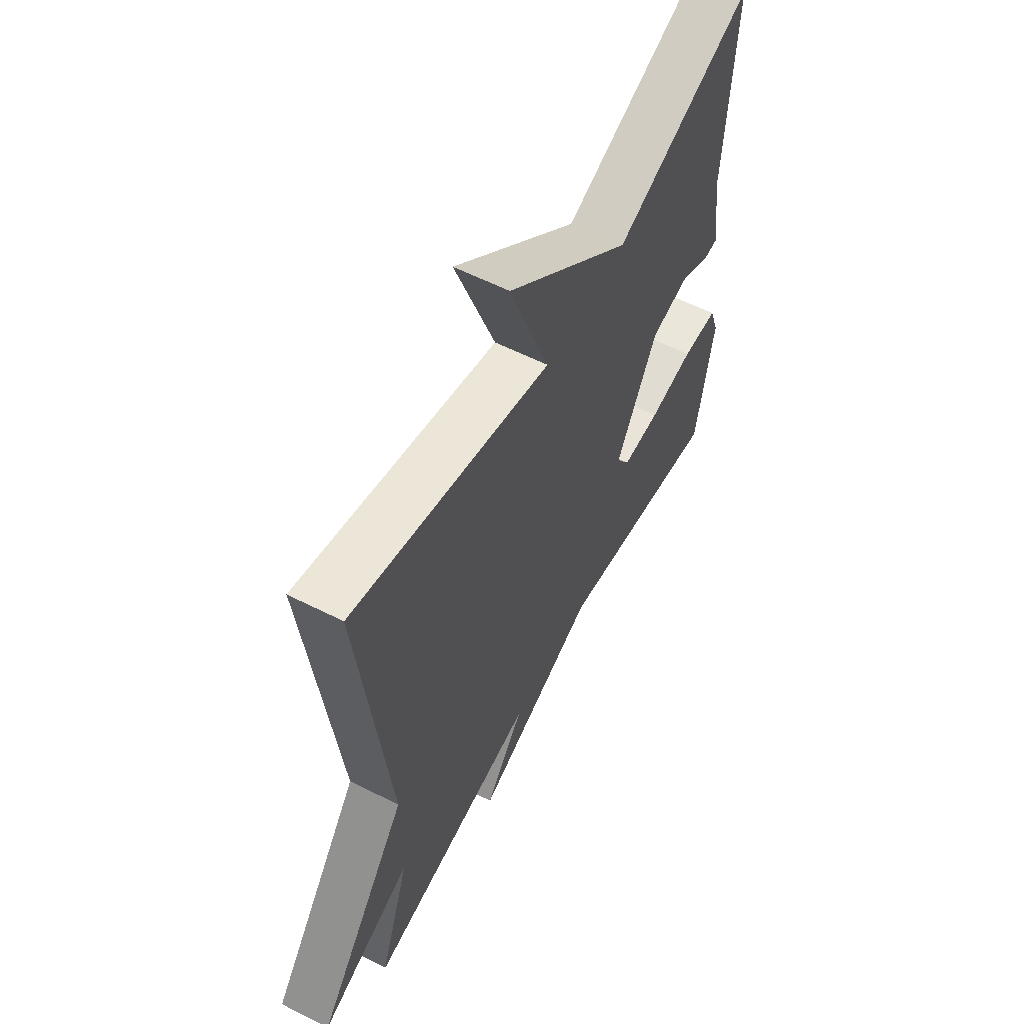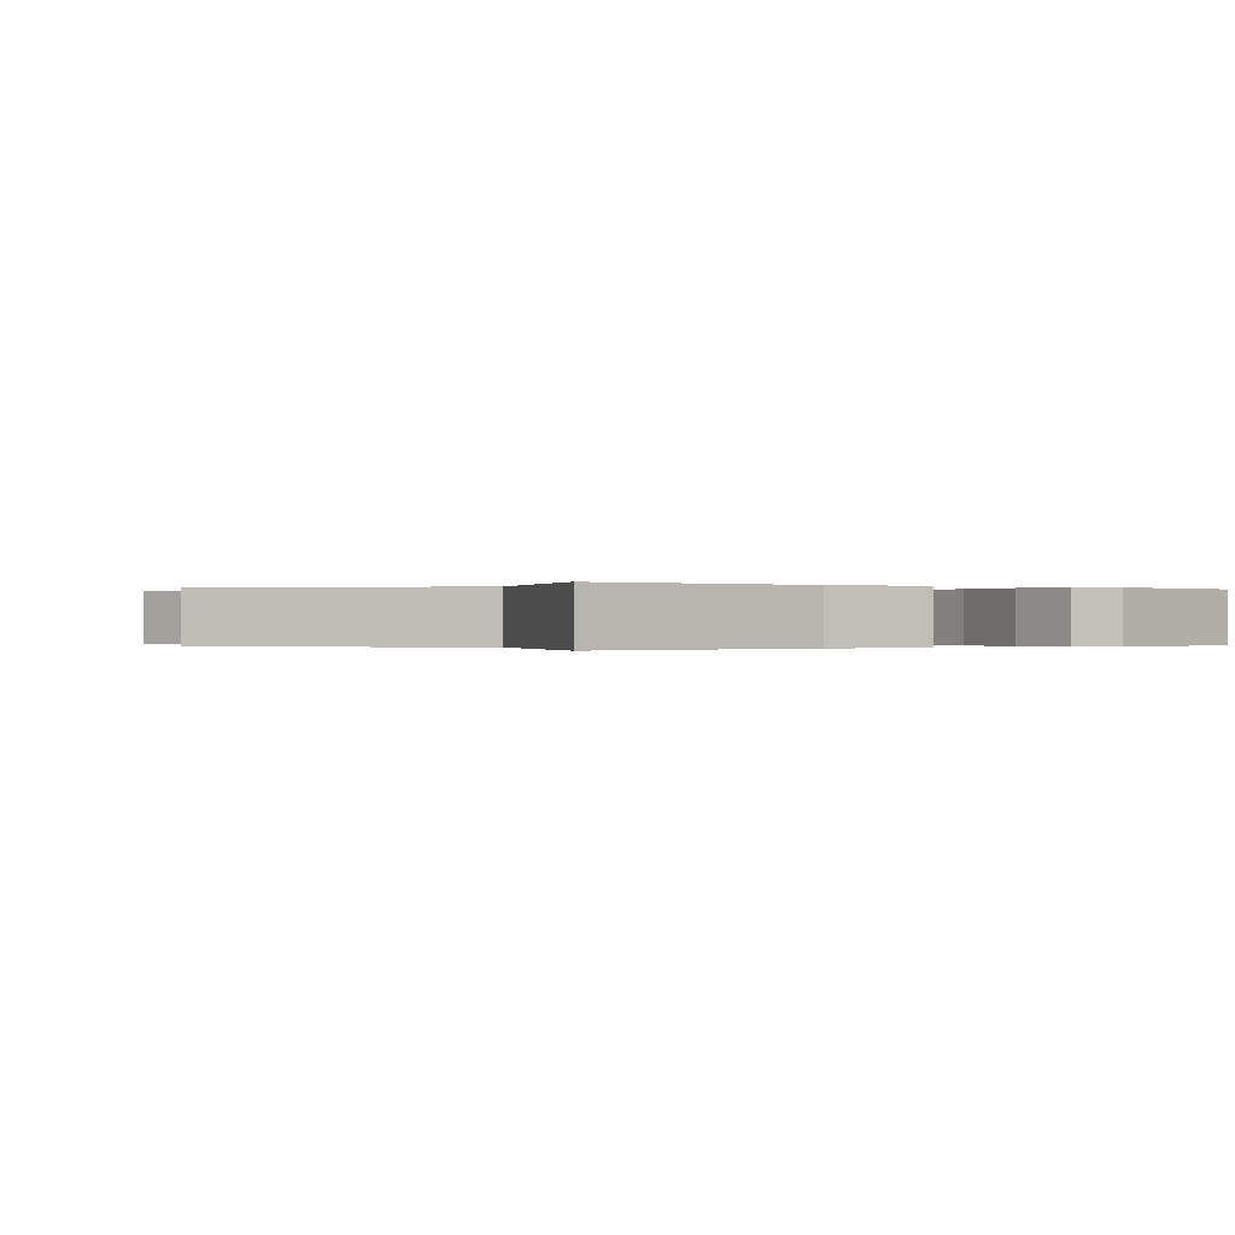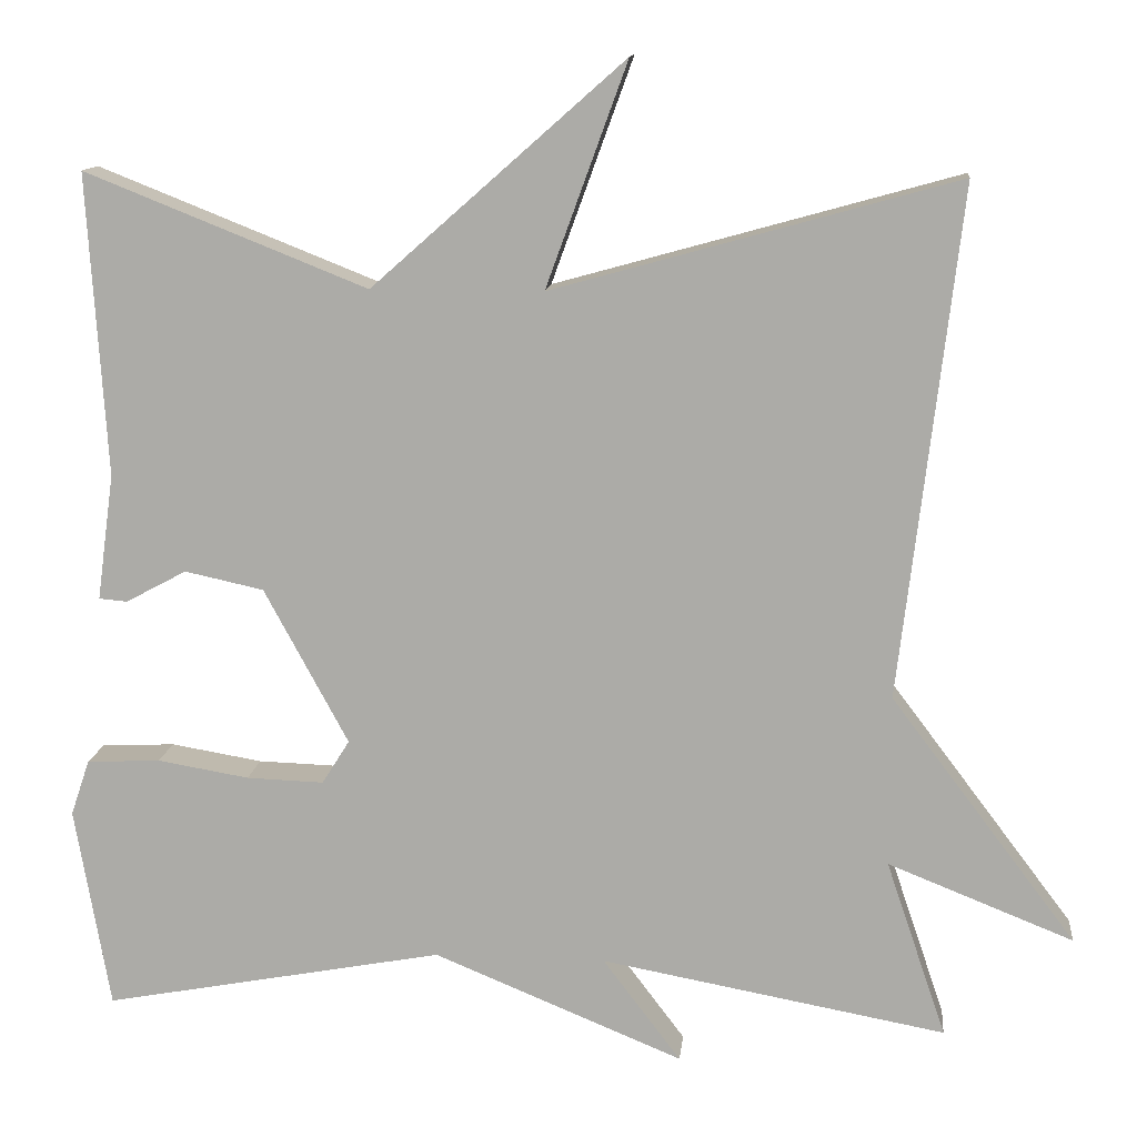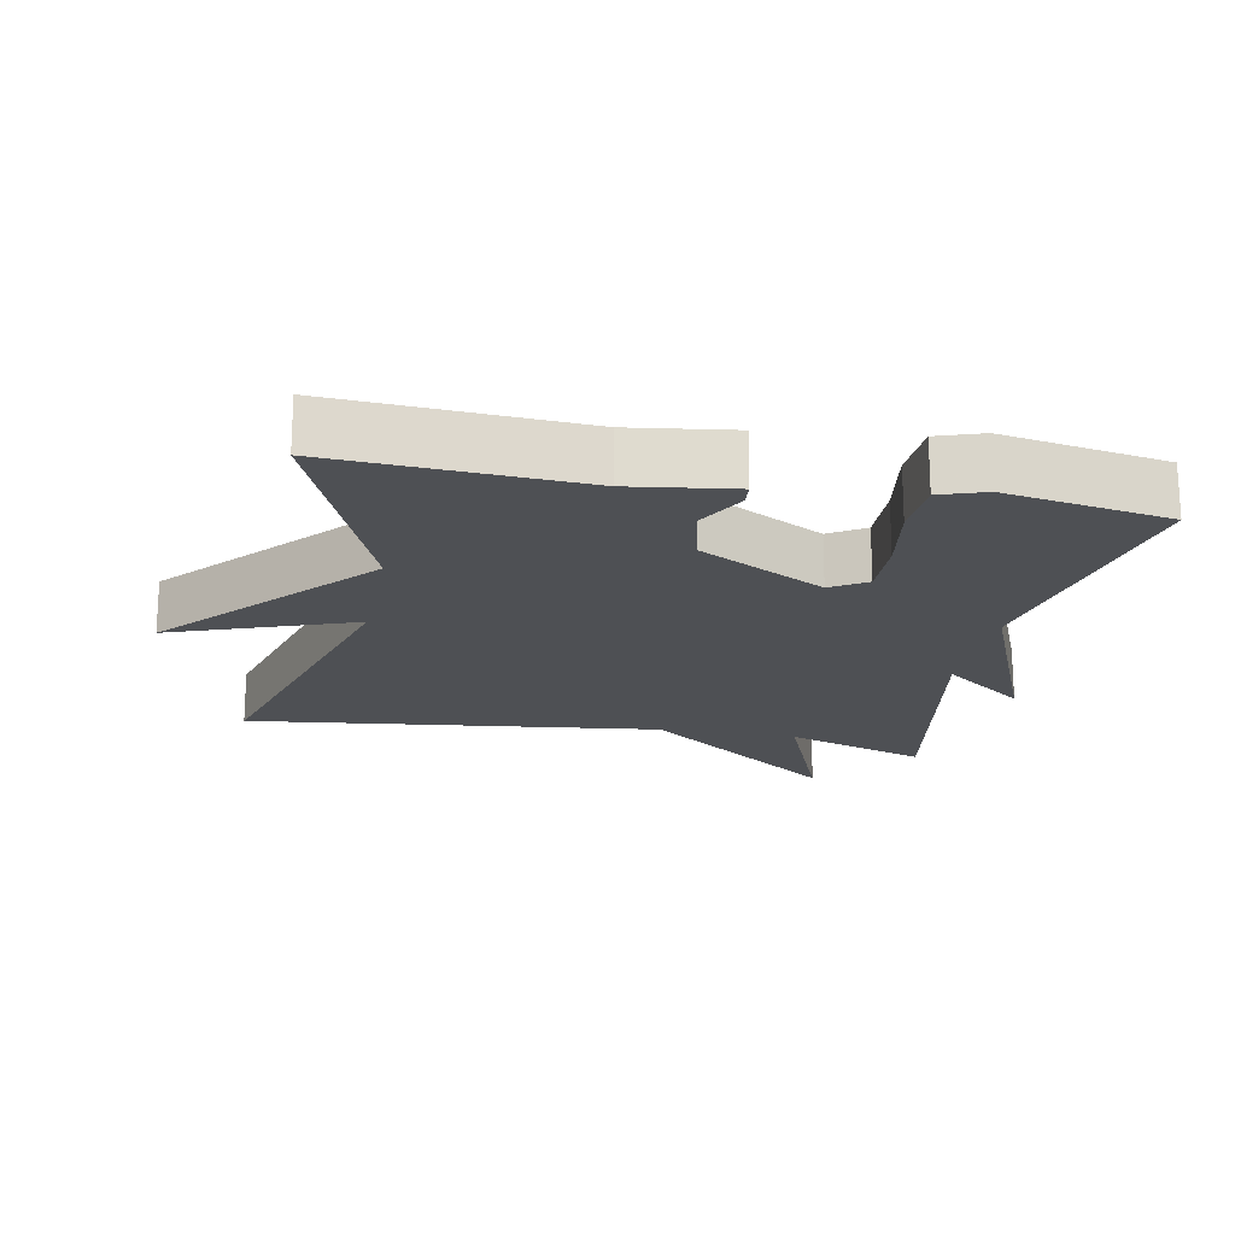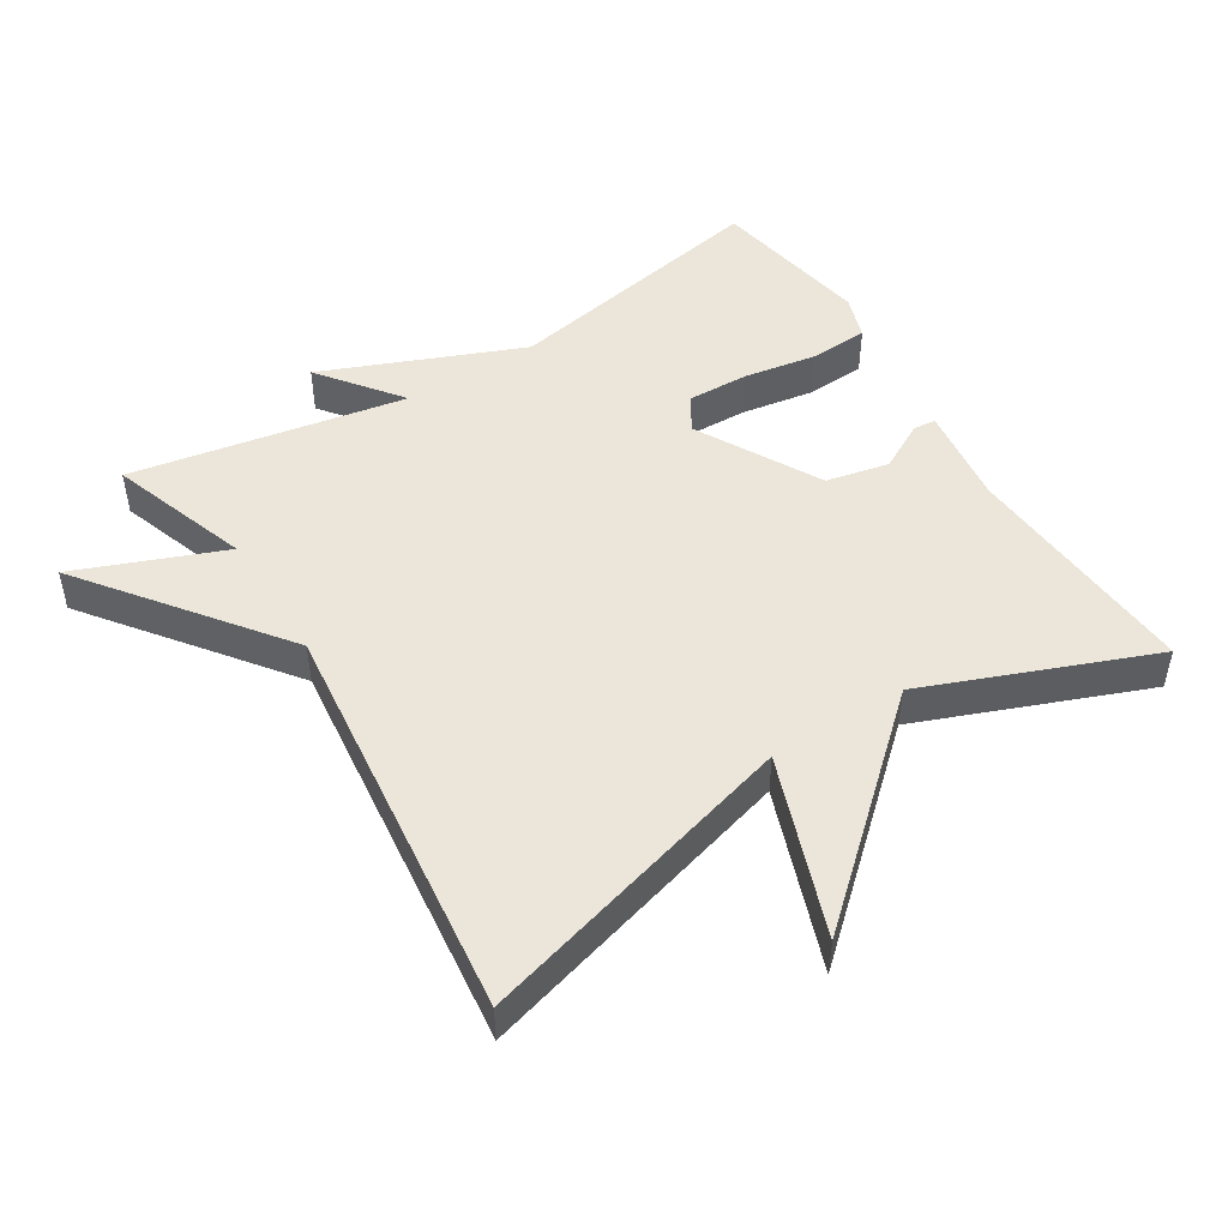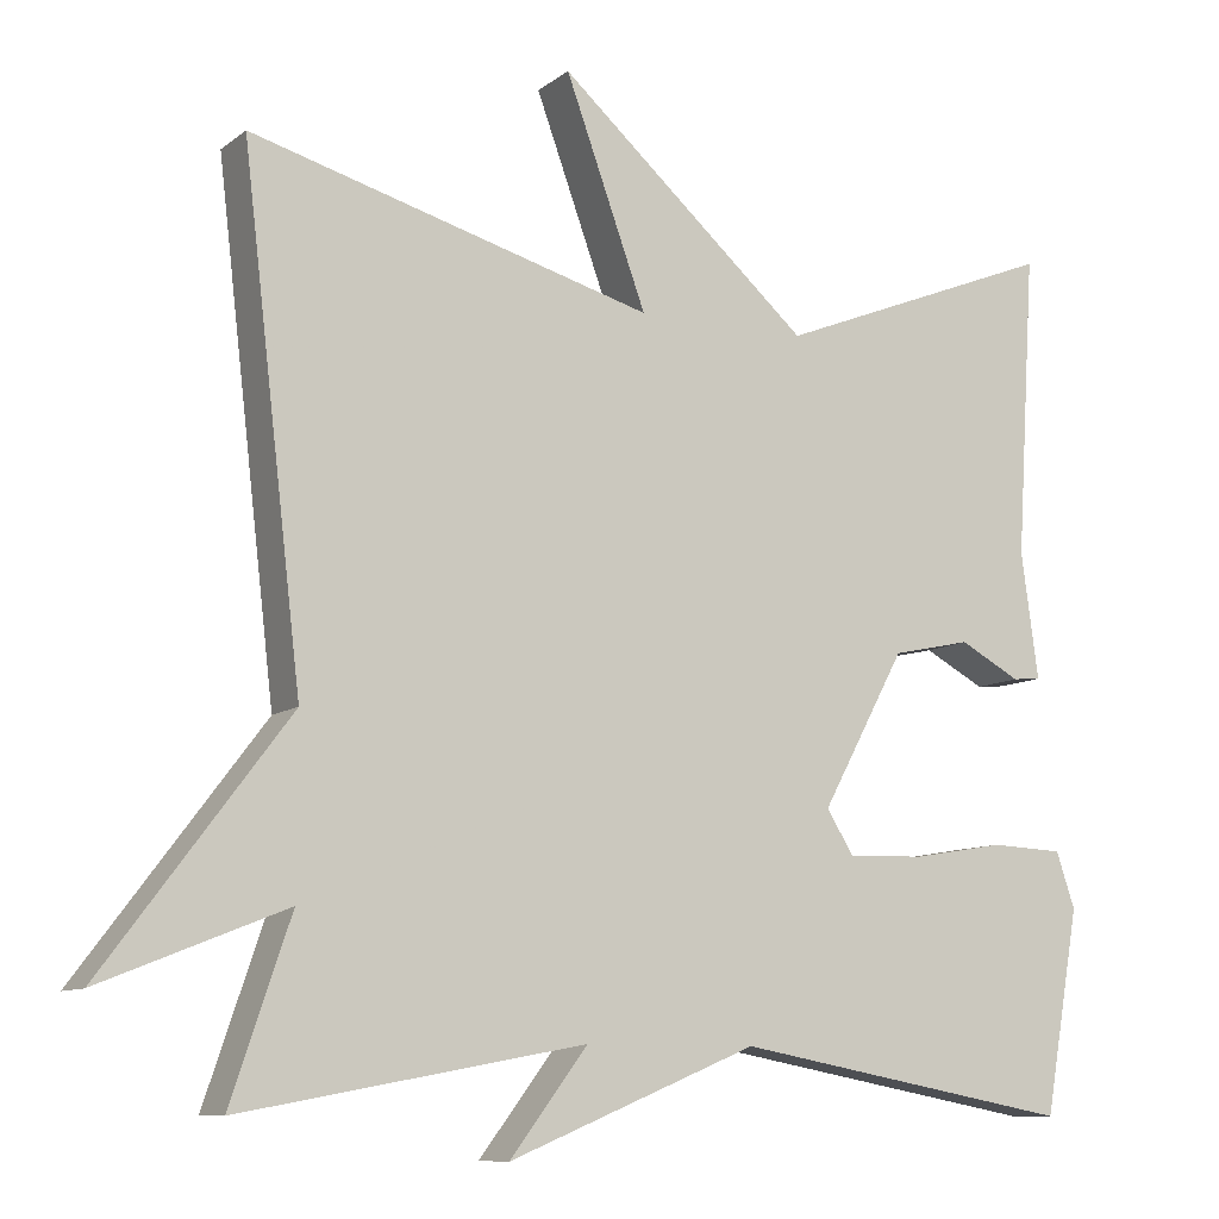
<metadata>
{"format":"obj","ext":"obj","renderer":"f3d","projection":"perspective","resolution":1024,"background":"white","views":[{"elev":58.7,"azim":-62.4,"up":"+Z"},{"elev":-0.1,"azim":53.9,"up":"+Y"},{"elev":12.5,"azim":-174.1,"up":"+Z"},{"elev":-19.0,"azim":79.1,"up":"+Y"},{"elev":48.4,"azim":-32.1,"up":"+Y"},{"elev":-9.7,"azim":-29.1,"up":"+Z"}]}
</metadata>
<code>
v 0.5 0.07 -0.5
v 0.102 0.07 -0.426
v -0.189 0.07 -0.546
v -0.098 0.07 -0.426
v -0.5 0.07 -0.5
v -0.43 0.07 -0.294
v -0.646 0.07 -0.38
v -0.43 0.07 -0.094
v -0.5 0.07 0.5
v -0.029 0.07 0.369
v -0.124 0.07 0.63
v 0.171 0.07 0.369
v 0.5 0.07 0.5
v 0.478 0.07 0.148
v 0.498 0.07 0.001
v 0.465 0.07 -0.002
v 0.394 0.07 0.036
v 0.302 0.07 0.016
v 0.204 0.07 -0.165
v 0.236 0.07 -0.216
v 0.326 0.07 -0.213
v 0.433 0.07 -0.195
v 0.519 0.07 -0.199
v 0.541 0.07 -0.264
v 0.5 0 -0.5
v 0.102 0 -0.426
v -0.189 0 -0.546
v -0.098 0 -0.426
v -0.5 0 -0.5
v -0.43 0 -0.294
v -0.646 0 -0.38
v -0.43 0 -0.094
v -0.5 0 0.5
v -0.029 0 0.369
v -0.124 0 0.63
v 0.171 0 0.369
v 0.5 0 0.5
v 0.478 0 0.148
v 0.498 0 0.001
v 0.465 0 -0.002
v 0.394 0 0.036
v 0.302 0 0.016
v 0.204 0 -0.165
v 0.236 0 -0.216
v 0.326 0 -0.213
v 0.433 0 -0.195
v 0.519 0 -0.199
v 0.541 0 -0.264
f 24 1 2
f 23 24 2
f 22 23 2
f 21 22 2
f 2 3 4
f 21 2 4
f 20 21 4
f 4 5 6
f 20 4 6
f 19 20 6
f 18 19 6
f 14 15 16 17
f 14 17 18
f 13 14 18
f 12 13 18
f 10 11 12 18
f 8 9 10 18
f 6 7 8 18
f 26 25 48
f 26 48 47
f 26 47 46
f 26 46 45
f 28 27 26
f 28 26 45
f 28 45 44
f 30 29 28
f 30 28 44
f 30 44 43
f 30 43 42
f 41 40 39 38
f 42 41 38
f 42 38 37
f 42 37 36
f 42 36 35 34
f 42 34 33 32
f 42 32 31 30
f 1 25 26 2
f 2 26 27 3
f 3 27 28 4
f 4 28 29 5
f 5 29 30 6
f 6 30 31 7
f 7 31 32 8
f 8 32 33 9
f 9 33 34 10
f 10 34 35 11
f 11 35 36 12
f 12 36 37 13
f 13 37 38 14
f 14 38 39 15
f 15 39 40 16
f 16 40 41 17
f 17 41 42 18
f 18 42 43 19
f 19 43 44 20
f 20 44 45 21
f 21 45 46 22
f 22 46 47 23
f 23 47 48 24
f 24 48 25 1

</code>
